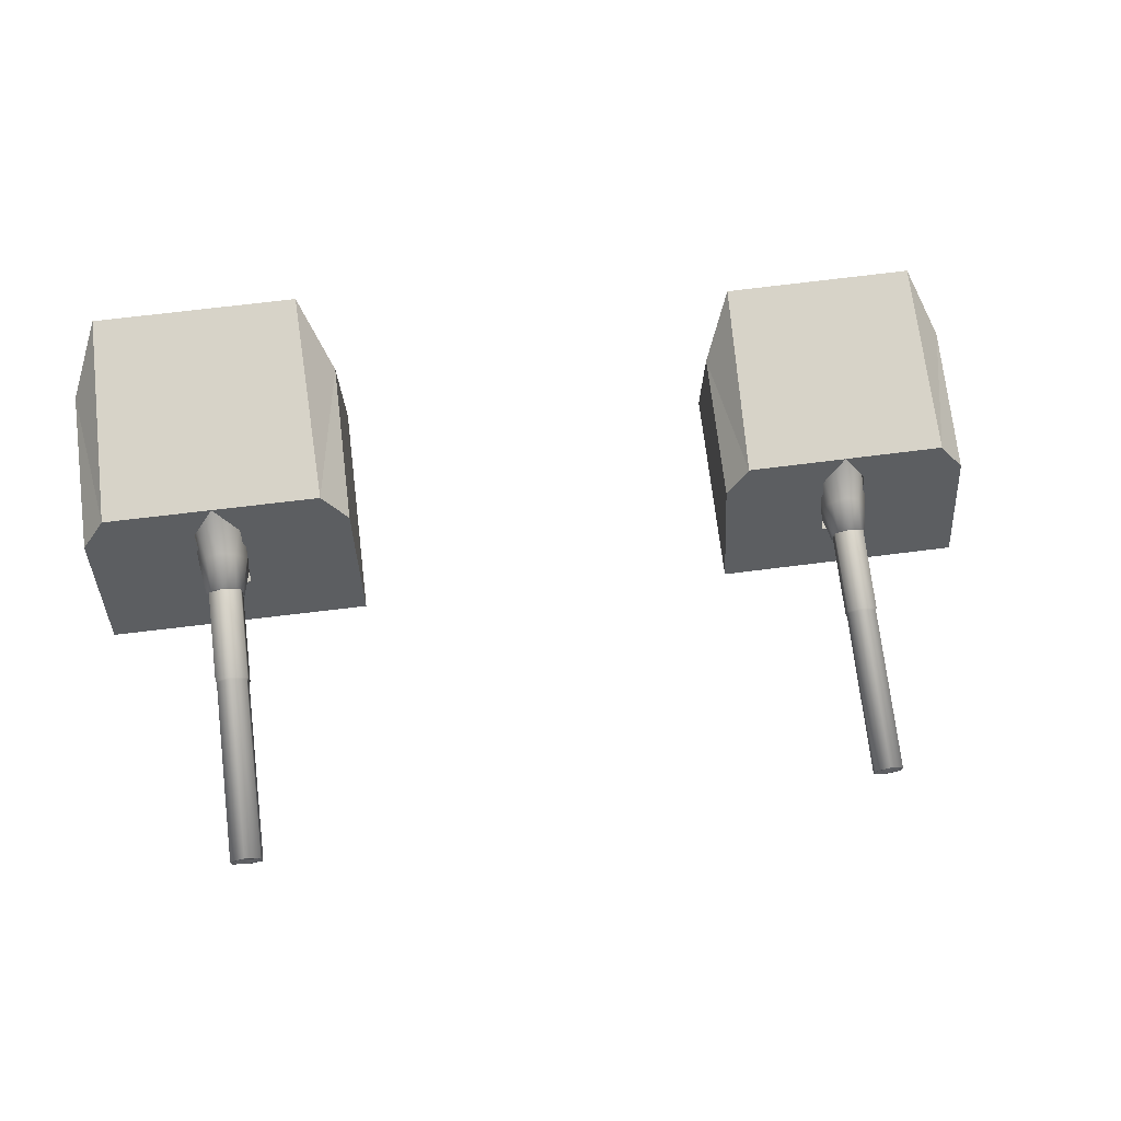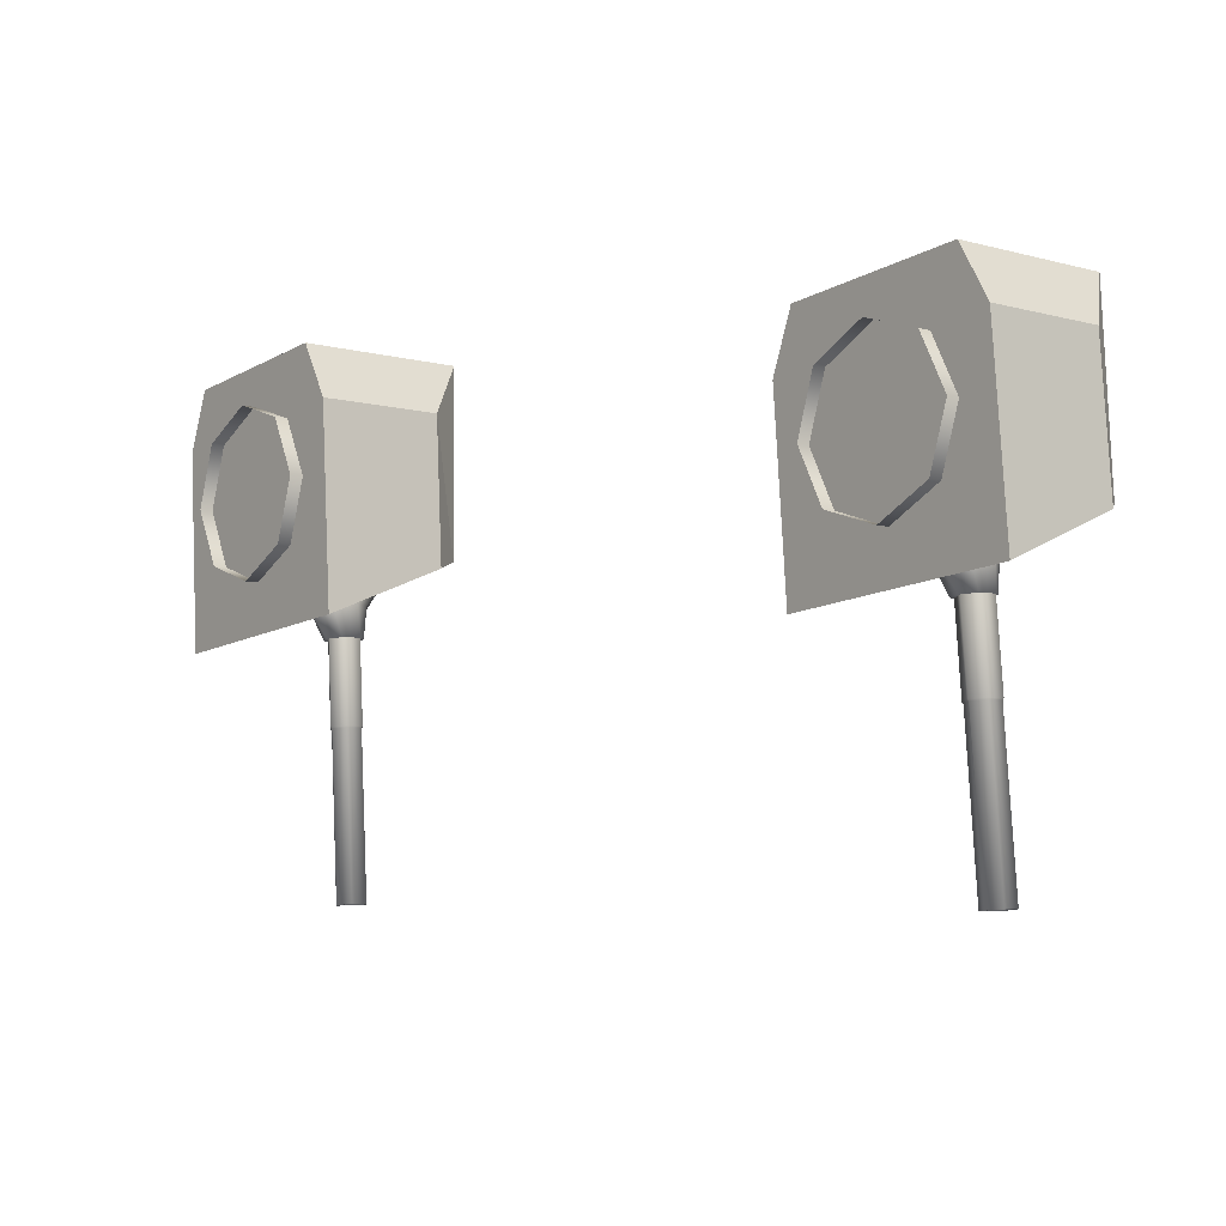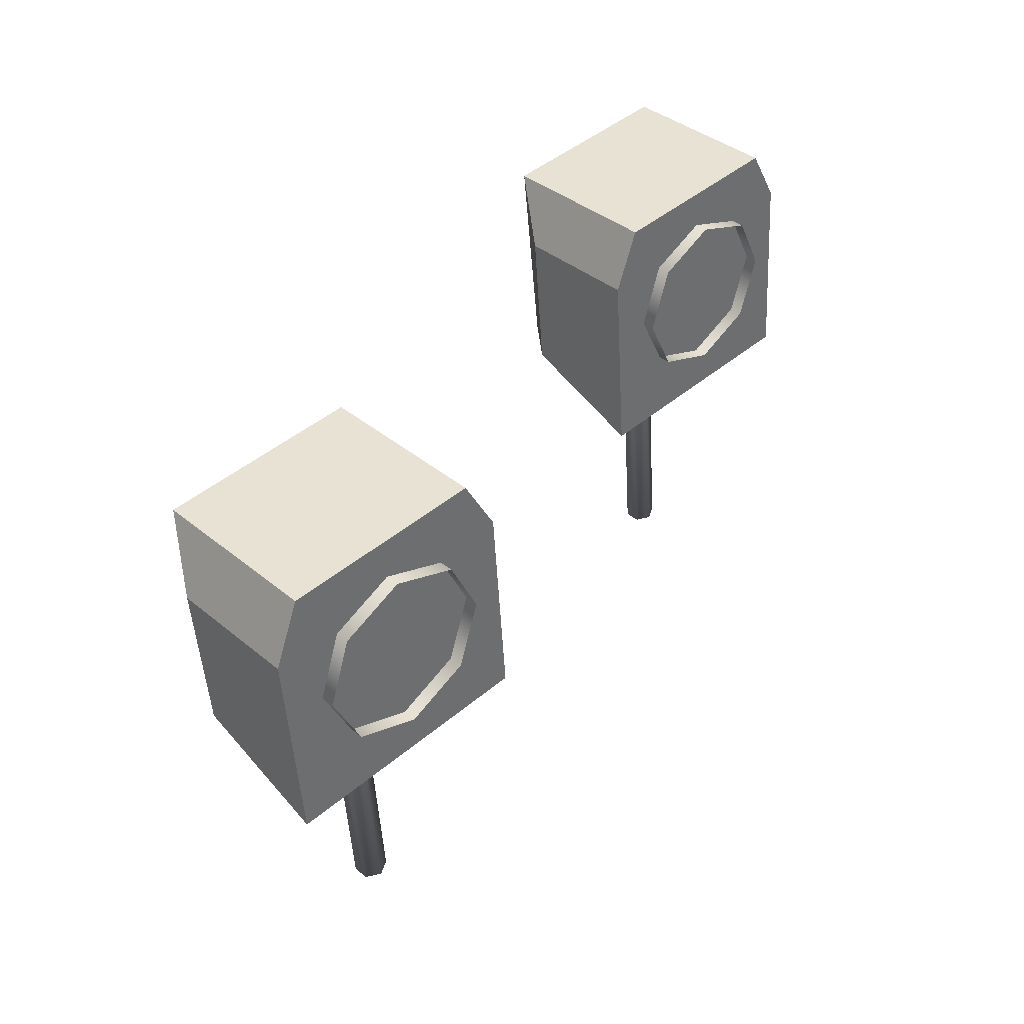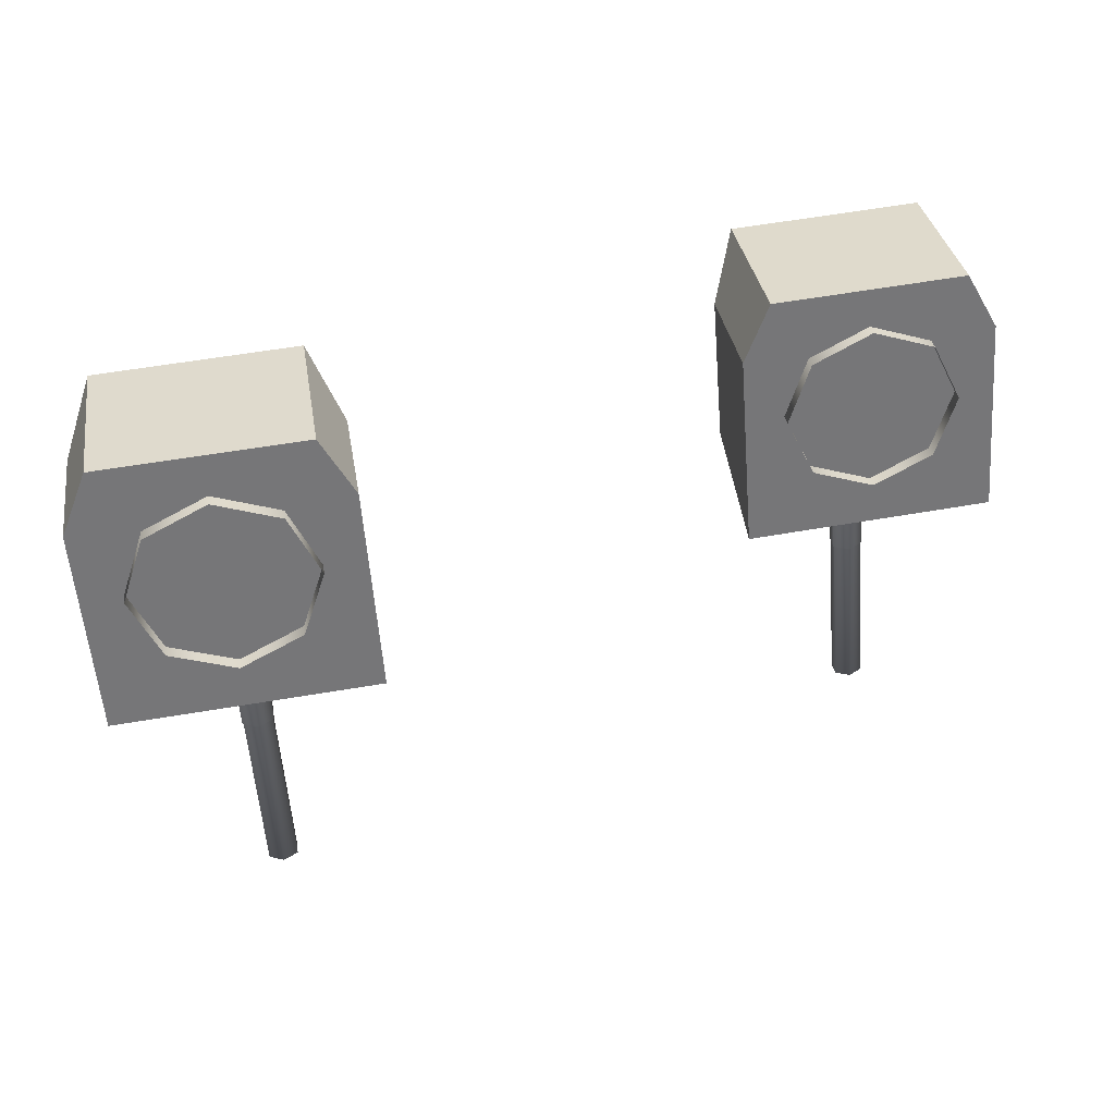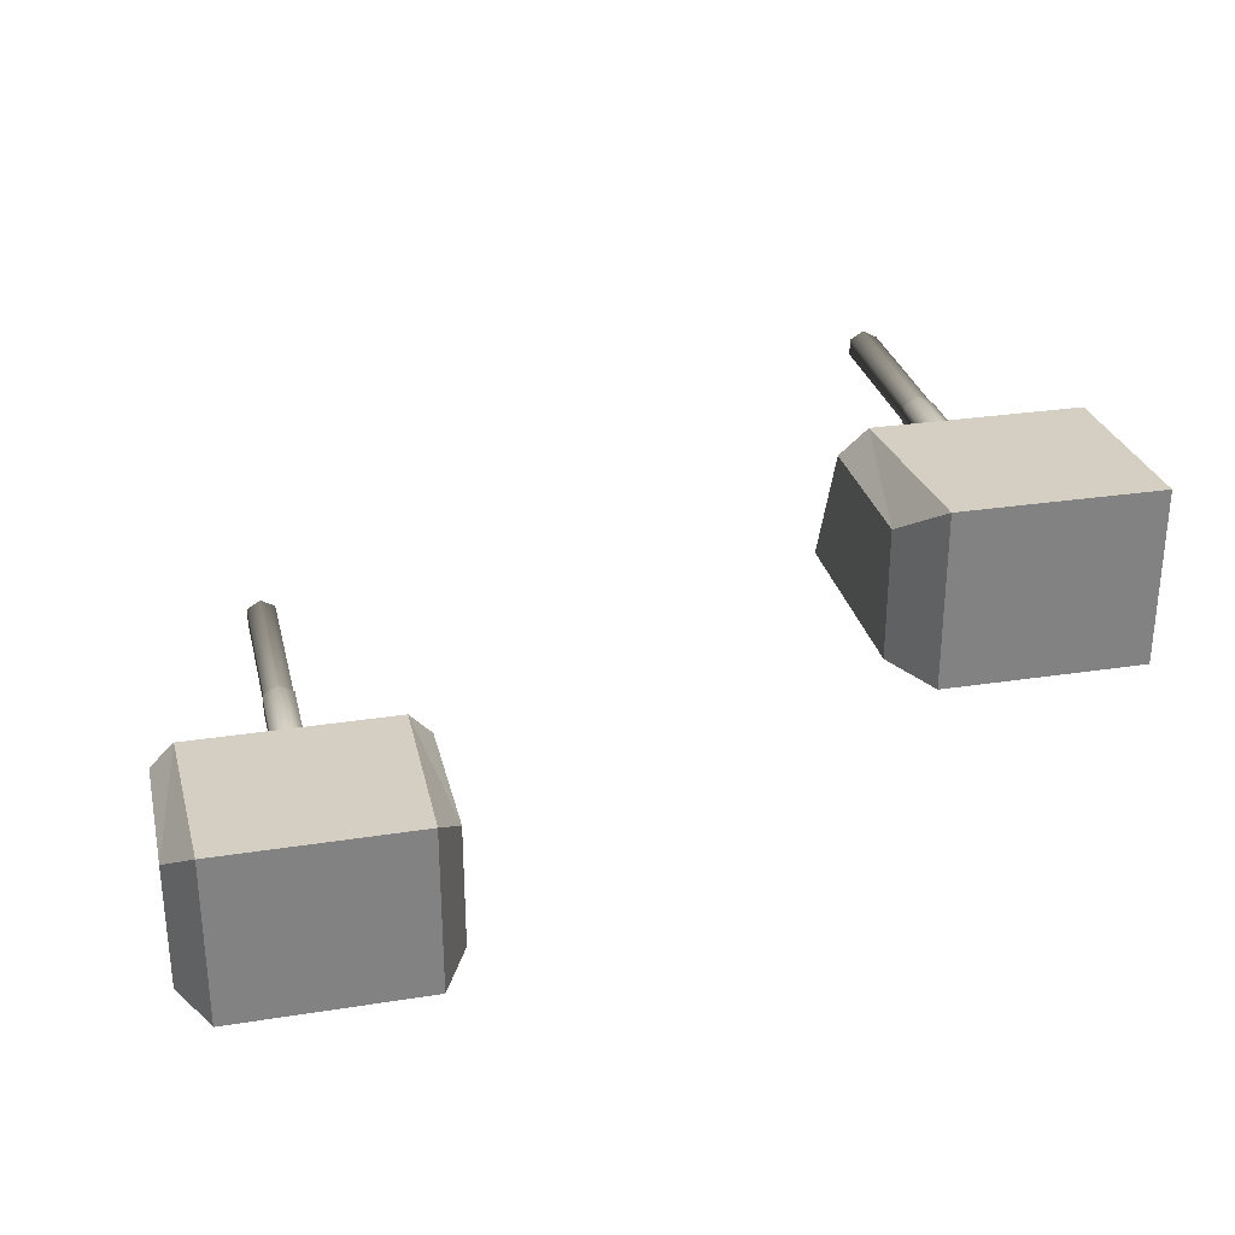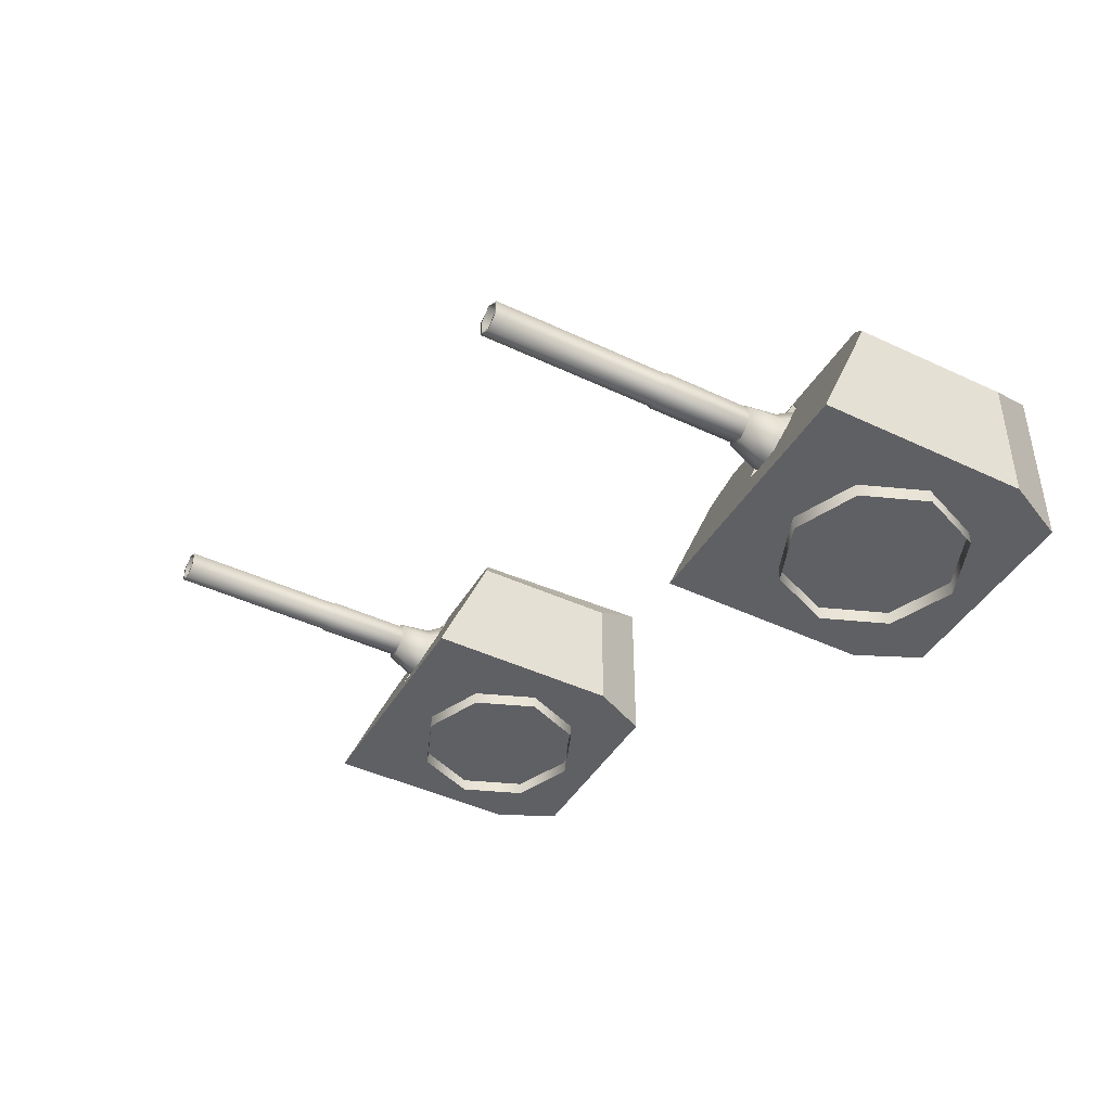
<metadata>
{"format":"obj","ext":"obj","renderer":"f3d","projection":"perspective","resolution":1024,"background":"white","views":[{"elev":73.4,"azim":168.7,"up":"+Y"},{"elev":-6.2,"azim":51.8,"up":"+Z"},{"elev":38.7,"azim":-44.0,"up":"+Z"},{"elev":33.5,"azim":-9.0,"up":"+Z"},{"elev":29.4,"azim":-17.3,"up":"+Y"},{"elev":-43.9,"azim":-123.4,"up":"+Y"}]}
</metadata>
<code>
o Gun_Z39_main2_barrel.001_Circle.009
v -38.63 5.59 -1.284
v -38.36 5.636 -1.572
v -38.38 5.476 -1.344
v -38.5 6.043 -1.583
v -38.36 6.1 -1.572
v -38.56 6.077 -1.215
v -38.66 5.898 -1.223
v -38.55 5.723 -1.587
v -38.61 6.428 -0.6947
v -38.39 6.184 -1.202
v -38.7 5.446 -0.7014
v -38.43 5.315 -0.6805
v -38.23 5.791 -1.561
v -38.13 5.713 -4.545
v -38.36 5.713 -1.572
v -38.36 6.023 -1.572
v -38 5.946 -4.535
v -38.23 5.946 -1.561
v -38 5.791 -4.535
v -38.26 5.791 -4.556
v -38.13 5.679 -4.545
v -38.29 5.774 -4.558
v -38.26 5.946 -4.556
v -38.13 6.058 -4.545
v -38.13 6.023 -4.545
v -38.29 5.963 -4.558
v -38.45 5.963 -2.603
v -38.45 5.774 -2.603
v -38.28 6.058 -2.59
v -38.29 5.665 -2.571
v -38.46 5.767 -2.585
v -38.29 6.072 -2.571
v -38.46 5.97 -2.585
v -38.54 5.97 -1.582
v -38.54 5.767 -1.582
v -38.36 6.072 -1.568
v -38.72 6.223 -0.7031
v -38.57 5.953 -1.588
v -38.15 5.59 -1.246
v -38.23 6.043 -1.561
v -38.23 6.077 -1.189
v -38.18 5.723 -1.557
v -38.13 5.898 -1.181
v -38.25 6.428 -0.6663
v -38.43 6.56 -0.6805
v -38.17 5.446 -0.6597
v -38.15 6.223 -0.6579
v -38.5 5.791 -1.583
v -38.5 5.946 -1.583
v -37.97 5.963 -4.532
v -38.12 5.963 -2.577
v -37.97 5.774 -4.532
v -38.12 5.774 -2.577
v -38.28 5.679 -2.59
v -38.11 5.97 -2.557
v -38.19 5.97 -1.554
v -38.11 5.767 -2.557
v -38.19 5.767 -1.554
v -38.16 5.953 -1.556
v -38.36 5.665 -1.568
v -38.16 6.23 -0.9618
v -37.24 6.586 -0.7409
v -36.96 6.23 -0.8672
v -38.55 4.773 0.7681
v -37.48 4.773 1.544
v -38.6 4.773 1.456
v -37.1 4.773 0.8824
v -38.36 4.773 -1.586
v -36.91 4.773 -1.471
v -38.15 5.408 -1.304
v -38.6 6.732 1.456
v -37.1 6.244 0.8824
v -37.48 6.732 1.544
v -38.42 6.586 -0.8339
v -38.43 5.432 -0.6805
v -38.38 5.359 -1.343
v -38.2 5.475 -0.6623
v -38.43 6.519 -0.6805
v -39.6 6.586 -0.9268
v -38.66 6.23 -1.001
v -39.86 6.23 -1.096
v -39.72 4.773 1.368
v -40 4.773 0.6538
v -39.82 4.773 -1.7
v -38.62 5.408 -1.341
v -40 6.244 0.6538
v -39.72 6.732 1.368
v -38.67 5.475 -0.6987
v -38.68 6.203 -0.7002
v -38.18 6.203 -0.6608
v -37.84 4.791 0.7604
v -38.57 4.617 0.9969
v -37.84 4.617 0.7604
v -37.73 4.791 -0.6494
v -37.49 4.617 0.07848
v -37.73 4.617 -0.6494
v -37.49 4.791 0.07848
v -38.41 4.791 -0.9969
v -38.41 4.617 -0.9969
v -39.25 4.791 0.6495
v -39.25 4.617 0.6495
v -39.48 4.617 -0.07845
v -39.14 4.791 -0.7604
v -39.14 4.617 -0.7604
v -39.48 4.791 -0.07845
v -38.57 4.791 0.9969
f 61 62 63
f 64 65 66
f 67 68 69
f 70 61 63
f 65 71 66
f 65 72 73
f 74 73 62
f 62 72 63
f 63 67 69
f 75 70 76
f 77 61 70
f 61 78 74
f 79 80 81
f 64 82 83
f 68 83 84
f 85 76 68
f 71 82 66
f 82 86 83
f 74 87 71
f 79 86 87
f 81 83 86
f 85 75 76
f 80 88 85
f 80 78 89
f 61 74 62
f 64 67 65
f 67 64 68
f 63 69 70
f 69 68 70
f 68 76 70
f 65 73 71
f 65 67 72
f 74 71 73
f 62 73 72
f 63 72 67
f 75 77 70
f 77 90 61
f 61 90 78
f 79 74 80
f 64 66 82
f 68 64 83
f 68 84 85
f 84 81 85
f 81 80 85
f 71 87 82
f 82 87 86
f 74 79 87
f 79 81 86
f 81 84 83
f 85 88 75
f 80 89 88
f 80 74 78
f 1 2 3
f 2 4 5
f 6 5 4
f 7 8 1
f 9 10 6
f 11 7 1
f 12 1 3
f 13 14 15
f 16 17 18
f 18 19 13
f 20 21 22
f 23 24 25
f 20 26 23
f 22 27 26
f 21 28 22
f 26 29 24
f 28 30 31
f 27 32 29
f 28 33 27
f 31 34 33
f 30 35 31
f 33 36 32
f 37 6 7
f 6 38 7
f 38 2 8
f 2 39 3
f 2 5 40
f 41 5 10
f 42 43 39
f 44 10 45
f 46 43 47
f 12 39 46
f 14 48 15
f 23 16 49
f 20 49 48
f 19 21 14
f 24 17 25
f 50 19 17
f 51 52 50
f 53 21 52
f 29 50 24
f 53 30 54
f 32 51 29
f 55 53 51
f 56 57 55
f 58 30 57
f 36 55 32
f 47 41 44
f 59 41 43
f 2 59 42
f 1 8 2
f 6 10 5
f 7 38 8
f 9 45 10
f 11 37 7
f 12 11 1
f 13 19 14
f 16 25 17
f 18 17 19
f 20 14 21
f 23 26 24
f 20 22 26
f 22 28 27
f 21 54 28
f 26 27 29
f 28 54 30
f 27 33 32
f 28 31 33
f 31 35 34
f 30 60 35
f 33 34 36
f 37 9 6
f 6 4 38
f 38 4 2
f 2 42 39
f 41 40 5
f 42 59 43
f 44 41 10
f 46 39 43
f 12 3 39
f 14 20 48
f 23 25 16
f 20 23 49
f 19 52 21
f 24 50 17
f 50 52 19
f 51 53 52
f 53 54 21
f 29 51 50
f 53 57 30
f 32 55 51
f 55 57 53
f 56 58 57
f 58 60 30
f 36 56 55
f 47 43 41
f 59 40 41
f 2 40 59
f 91 92 93
f 94 95 96
f 97 93 95
f 98 96 99
f 92 100 101
f 102 103 104
f 101 105 102
f 104 98 99
f 91 106 92
f 94 97 95
f 97 91 93
f 98 94 96
f 92 106 100
f 102 105 103
f 101 100 105
f 104 103 98
o Gun_Z39_main2_turret_Circle.006
v -46.99 4.138 -0.9214
v -46.05 3.782 -1
v -47.25 3.782 -1.089
v -45.93 2.325 0.7684
v -47.1 2.325 1.374
v -47.38 2.325 0.6611
v -45.75 2.325 -1.586
v -47.2 2.325 -1.693
v -46 2.96 -1.34
v -45.77 2.911 -1.343
v -45.98 4.284 1.456
v -45.98 2.325 1.456
v -47.38 3.796 0.6611
v -45.81 4.138 -0.8342
v -47.1 4.284 1.374
v -45.82 2.984 -0.6808
v -46.05 3.027 -0.6979
v -45.82 4.071 -0.6808
v -46.07 3.756 -0.6992
v -45.55 3.782 -0.9634
v -44.63 4.138 -0.7469
v -44.34 3.782 -0.8746
v -44.85 2.325 1.539
v -44.47 2.325 0.8757
v -44.3 2.325 -1.479
v -45.54 2.96 -1.306
v -44.47 3.796 0.8757
v -44.85 4.284 1.539
v -45.59 3.027 -0.6636
v -45.57 3.756 -0.6623
v -45.94 2.17 0.9973
v -46.63 2.344 0.6531
v -46.63 2.17 0.6531
v -46.87 2.17 -0.07364
v -46.52 2.344 -0.7573
v -46.52 2.17 -0.7573
v -46.87 2.344 -0.07364
v -45.8 2.344 -0.9973
v -45.8 2.17 -0.9973
v -45.22 2.344 0.7573
v -45.22 2.17 0.7573
v -45.11 2.344 -0.6531
v -44.87 2.17 0.07367
v -45.11 2.17 -0.6531
v -44.87 2.344 0.07367
v -45.94 2.344 0.9973
v -46.01 3.142 -1.283
v -45.75 3.189 -1.573
v -45.77 3.028 -1.344
v -45.89 3.596 -1.583
v -45.75 3.653 -1.573
v -45.94 3.63 -1.215
v -46.05 3.451 -1.223
v -45.94 3.275 -1.586
v -46 3.98 -0.6941
v -45.78 3.736 -1.203
v -46.08 2.998 -0.7003
v -45.82 2.867 -0.6808
v -45.62 3.343 -1.563
v -45.53 3.266 -4.547
v -45.75 3.266 -1.573
v -45.75 3.576 -1.573
v -45.4 3.498 -4.537
v -45.62 3.498 -1.563
v -45.4 3.343 -4.537
v -45.67 3.343 -4.557
v -45.53 3.231 -4.547
v -45.7 3.326 -4.559
v -45.67 3.498 -4.557
v -45.53 3.61 -4.547
v -45.53 3.576 -4.547
v -45.7 3.515 -4.559
v -45.84 3.515 -2.603
v -45.84 3.326 -2.603
v -45.68 3.61 -2.591
v -45.68 3.217 -2.572
v -45.85 3.319 -2.585
v -45.68 3.624 -2.572
v -45.85 3.522 -2.585
v -45.93 3.522 -1.582
v -45.93 3.319 -1.582
v -45.75 3.624 -1.569
v -46.11 3.775 -0.7019
v -45.96 3.505 -1.588
v -45.54 3.142 -1.248
v -45.62 3.596 -1.563
v -45.62 3.63 -1.191
v -45.57 3.275 -1.559
v -45.51 3.451 -1.183
v -45.64 3.98 -0.6674
v -45.82 4.112 -0.6808
v -45.55 2.998 -0.6612
v -45.53 3.775 -0.6596
v -45.89 3.343 -1.582
v -45.89 3.498 -1.582
v -45.37 3.515 -4.535
v -45.51 3.515 -2.579
v -45.37 3.326 -4.535
v -45.51 3.326 -2.579
v -45.68 3.231 -2.591
v -45.5 3.522 -2.559
v -45.58 3.522 -1.556
v -45.5 3.319 -2.559
v -45.58 3.319 -1.556
v -45.55 3.505 -1.557
v -45.75 3.217 -1.569
f 107 108 109
f 110 111 112
f 113 112 114
f 115 116 113
f 117 111 118
f 111 119 112
f 120 121 117
f 107 119 121
f 109 112 119
f 115 122 116
f 108 123 115
f 108 124 125
f 126 127 128
f 110 129 118
f 130 113 131
f 132 126 128
f 129 117 118
f 129 133 134
f 120 134 127
f 127 133 128
f 128 130 131
f 122 132 116
f 135 126 132
f 126 124 120
f 107 120 108
f 110 118 111
f 113 110 112
f 113 114 115
f 114 109 115
f 109 108 115
f 117 121 111
f 111 121 119
f 120 107 121
f 107 109 119
f 109 114 112
f 115 123 122
f 108 125 123
f 108 120 124
f 126 120 127
f 110 130 129
f 130 110 113
f 128 131 132
f 131 113 132
f 113 116 132
f 129 134 117
f 129 130 133
f 120 117 134
f 127 134 133
f 128 133 130
f 122 135 132
f 135 136 126
f 126 136 124
f 137 138 139
f 140 141 142
f 139 143 140
f 142 144 145
f 146 137 147
f 148 149 150
f 151 147 149
f 144 150 145
f 137 152 138
f 140 143 141
f 139 138 143
f 142 141 144
f 146 152 137
f 148 151 149
f 151 146 147
f 144 148 150
f 153 154 155
f 154 156 157
f 158 157 156
f 159 160 153
f 161 162 158
f 163 159 153
f 164 153 155
f 165 166 167
f 168 169 170
f 170 171 165
f 172 173 174
f 175 176 177
f 172 178 175
f 174 179 178
f 173 180 174
f 178 181 176
f 180 182 183
f 179 184 181
f 180 185 179
f 183 186 185
f 182 187 183
f 185 188 184
f 189 158 159
f 158 190 159
f 190 154 160
f 154 191 155
f 154 157 192
f 193 157 162
f 194 195 191
f 196 162 197
f 198 195 199
f 164 191 198
f 166 200 167
f 175 168 201
f 172 201 200
f 171 173 166
f 176 169 177
f 202 171 169
f 203 204 202
f 205 173 204
f 181 202 176
f 205 182 206
f 184 203 181
f 207 205 203
f 208 209 207
f 210 182 209
f 188 207 184
f 199 193 196
f 211 193 195
f 154 211 194
f 153 160 154
f 158 162 157
f 159 190 160
f 161 197 162
f 163 189 159
f 164 163 153
f 165 171 166
f 168 177 169
f 170 169 171
f 172 166 173
f 175 178 176
f 172 174 178
f 174 180 179
f 173 206 180
f 178 179 181
f 180 206 182
f 179 185 184
f 180 183 185
f 183 187 186
f 182 212 187
f 185 186 188
f 189 161 158
f 158 156 190
f 190 156 154
f 154 194 191
f 193 192 157
f 194 211 195
f 196 193 162
f 198 191 195
f 164 155 191
f 166 172 200
f 175 177 168
f 172 175 201
f 171 204 173
f 176 202 169
f 202 204 171
f 203 205 204
f 205 206 173
f 181 203 202
f 205 209 182
f 184 207 203
f 207 209 205
f 208 210 209
f 210 212 182
f 188 208 207
f 199 195 193
f 211 192 193
f 154 192 211

</code>
